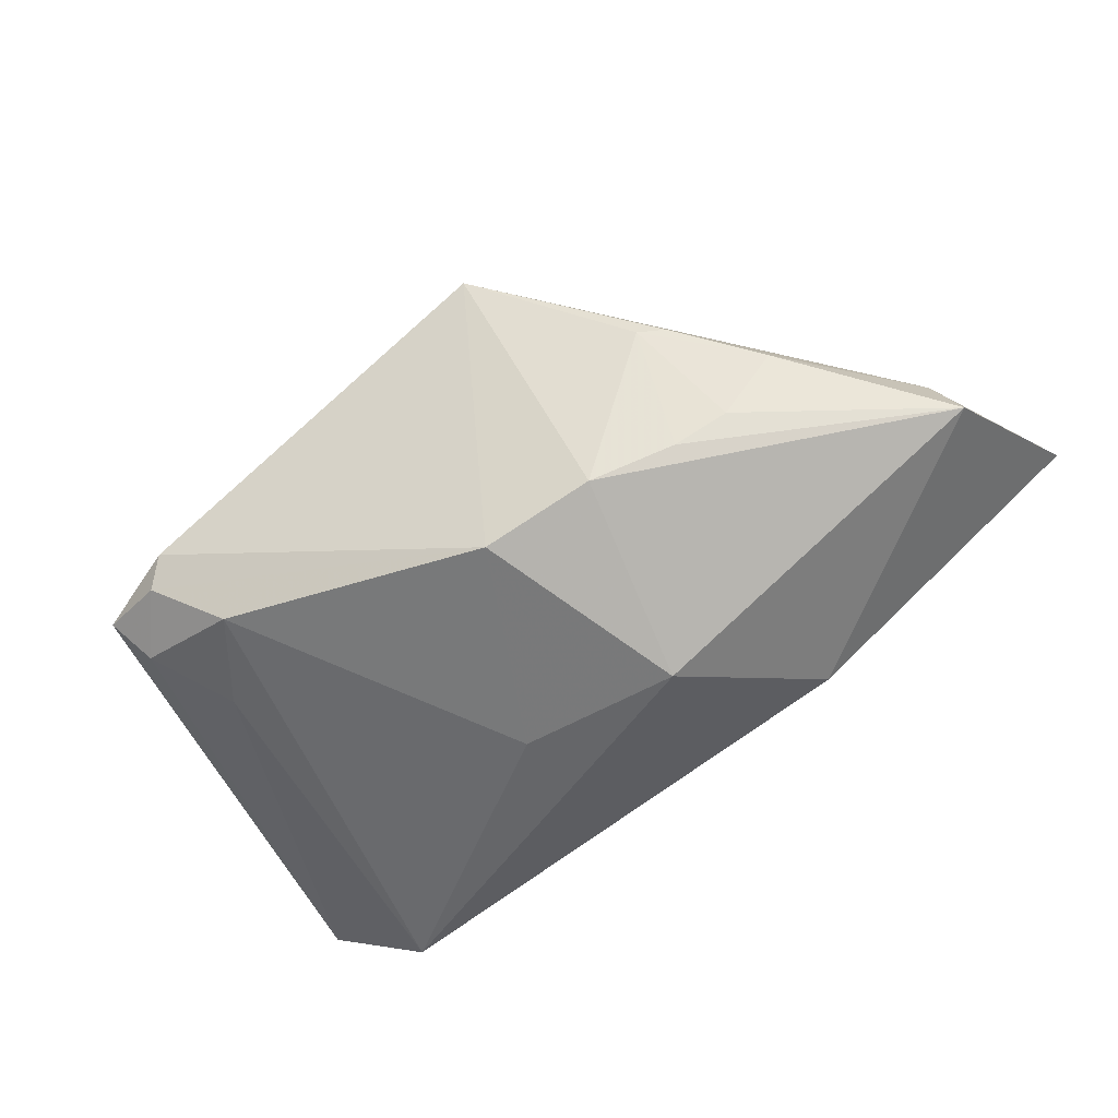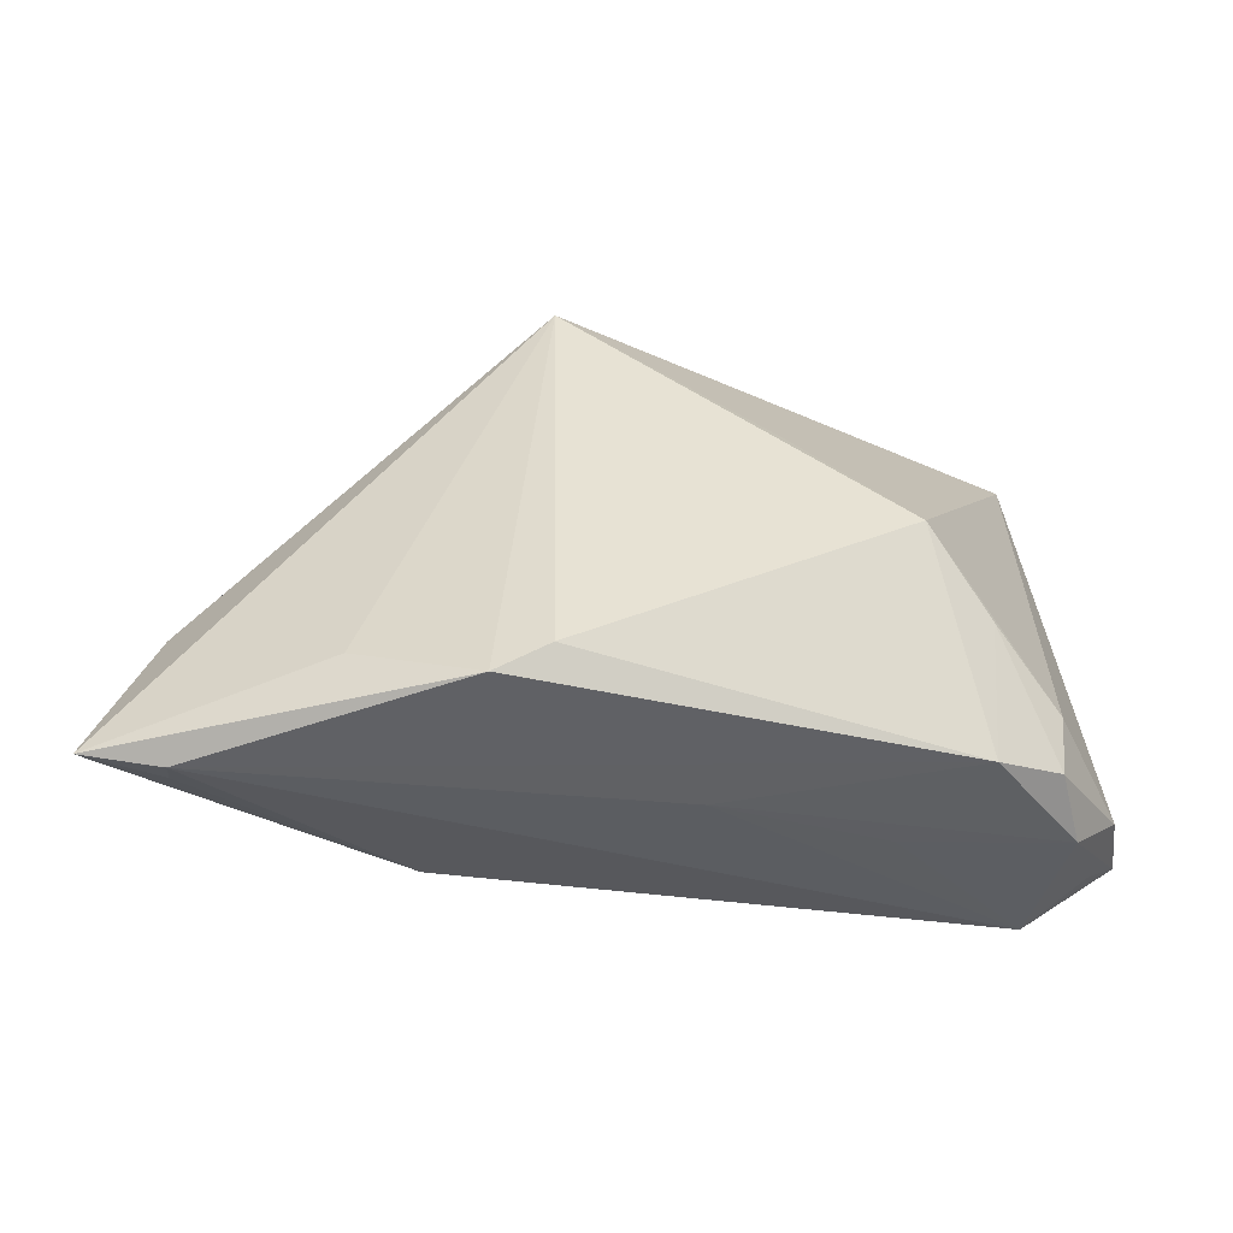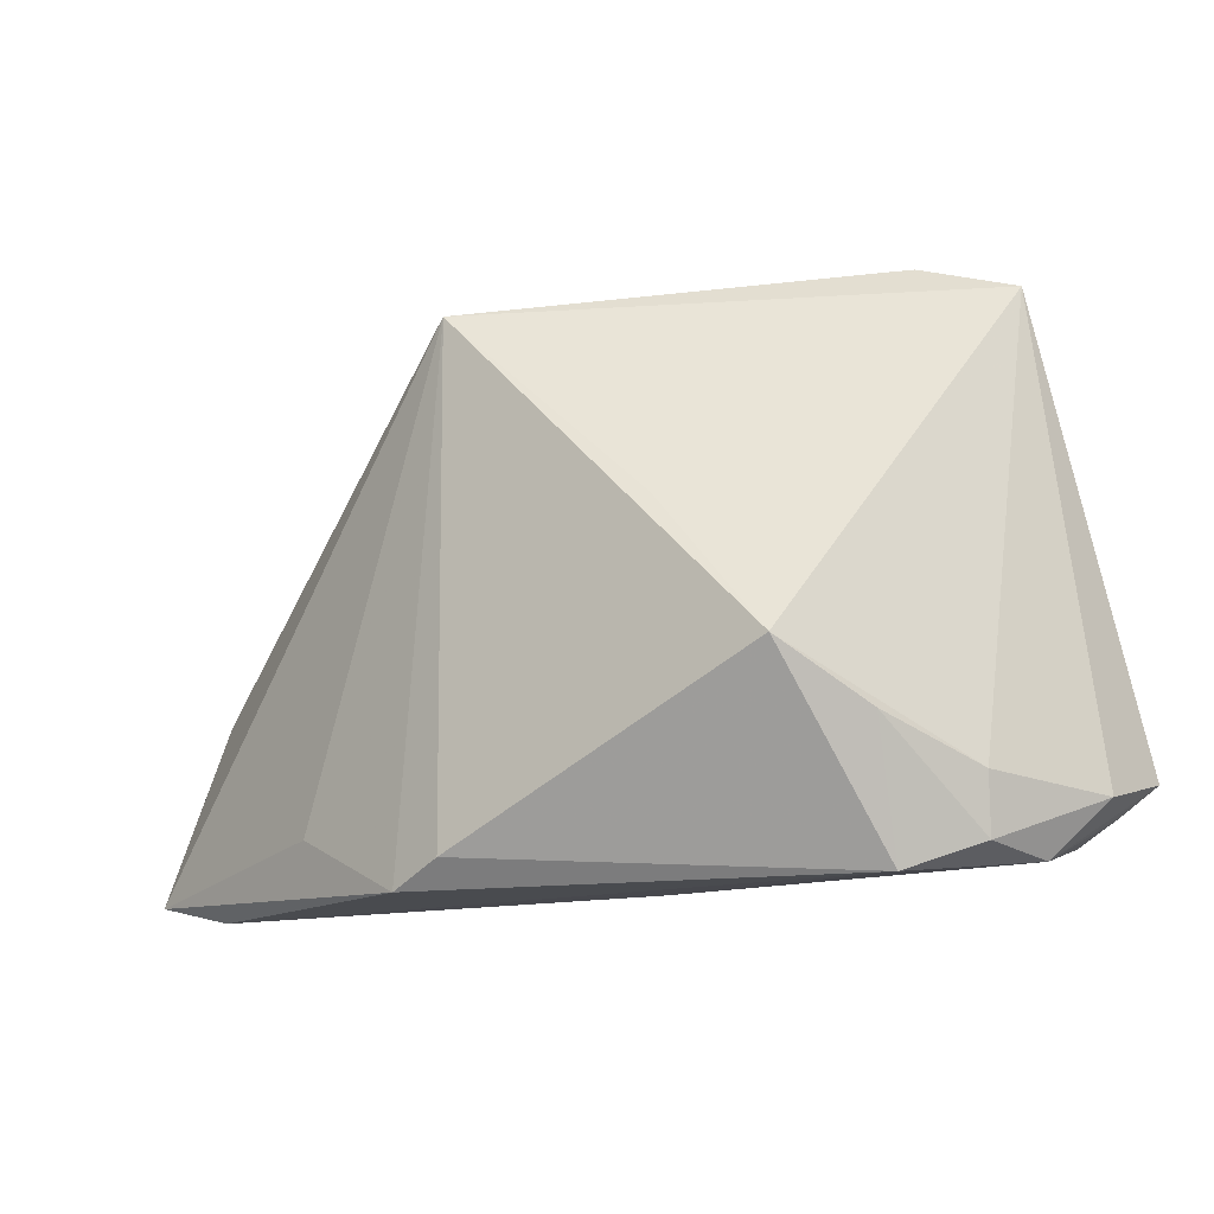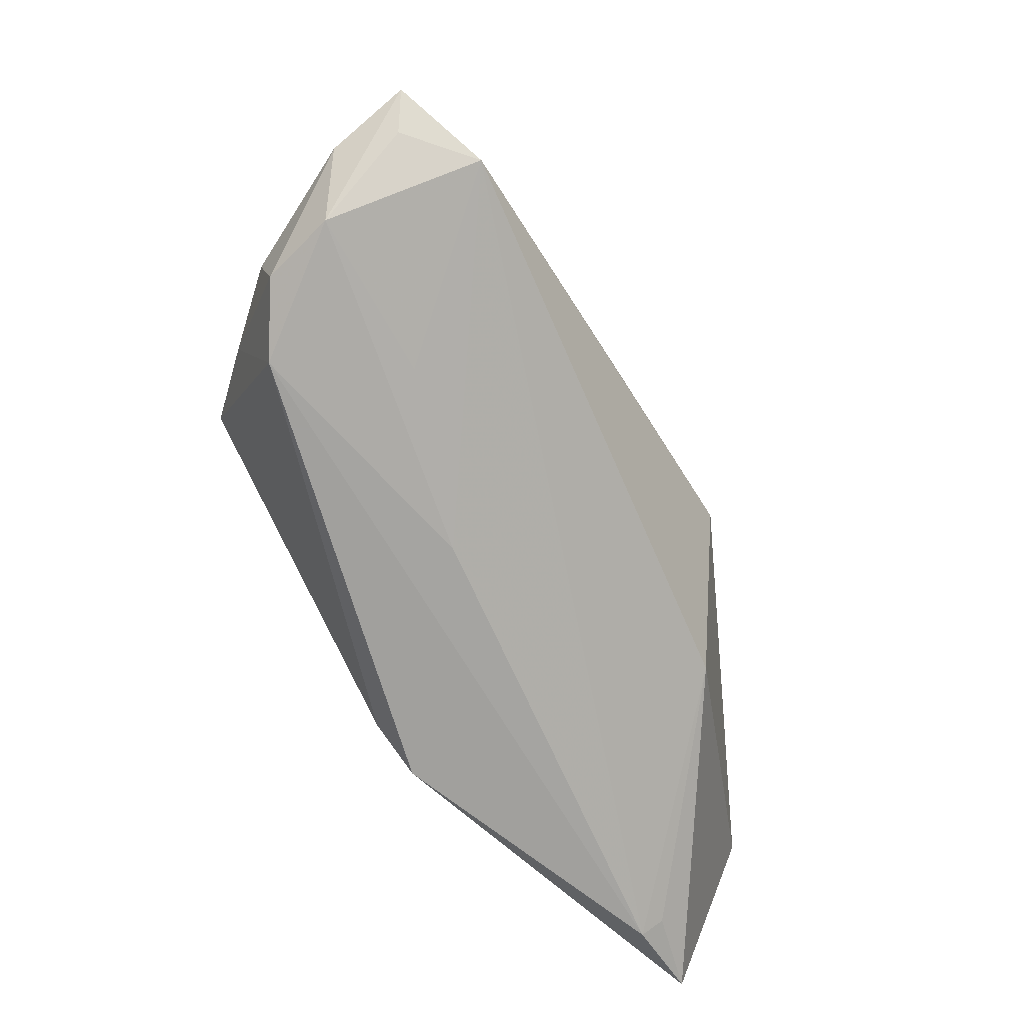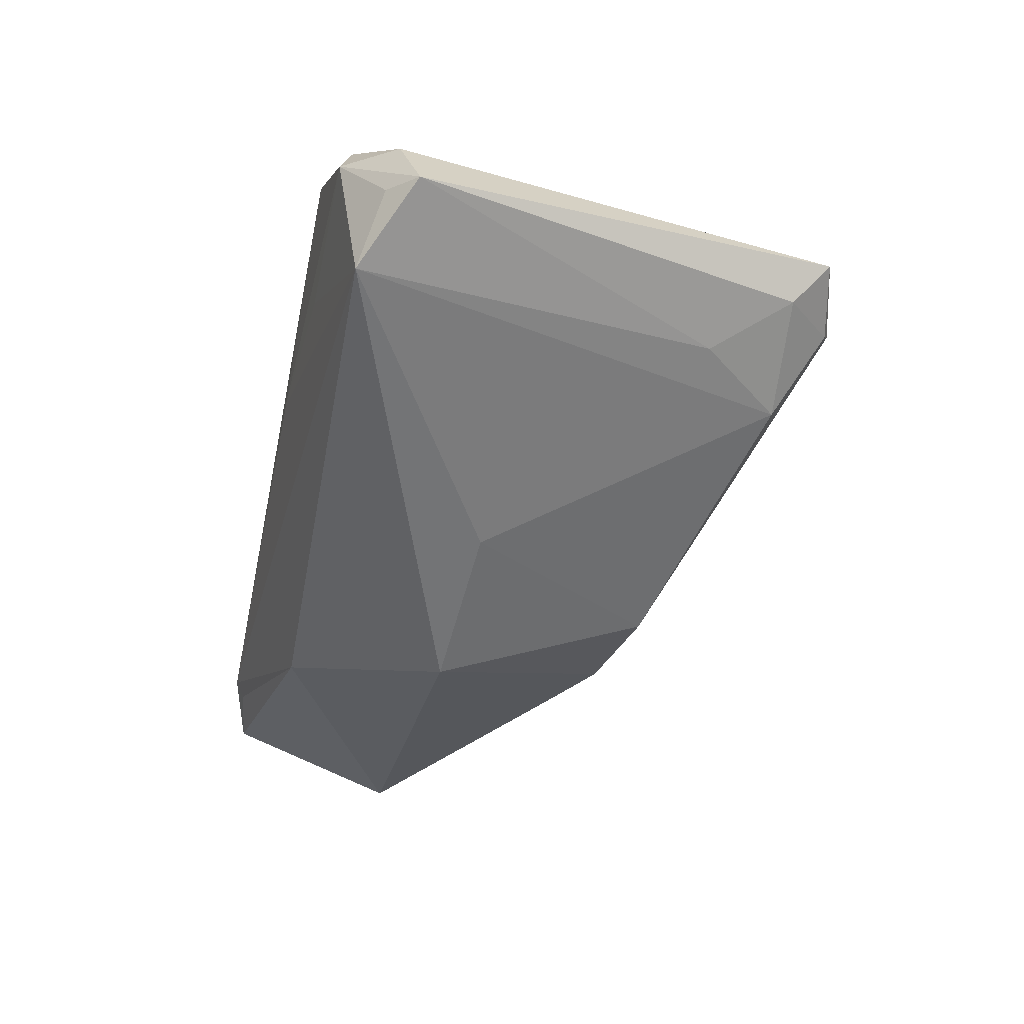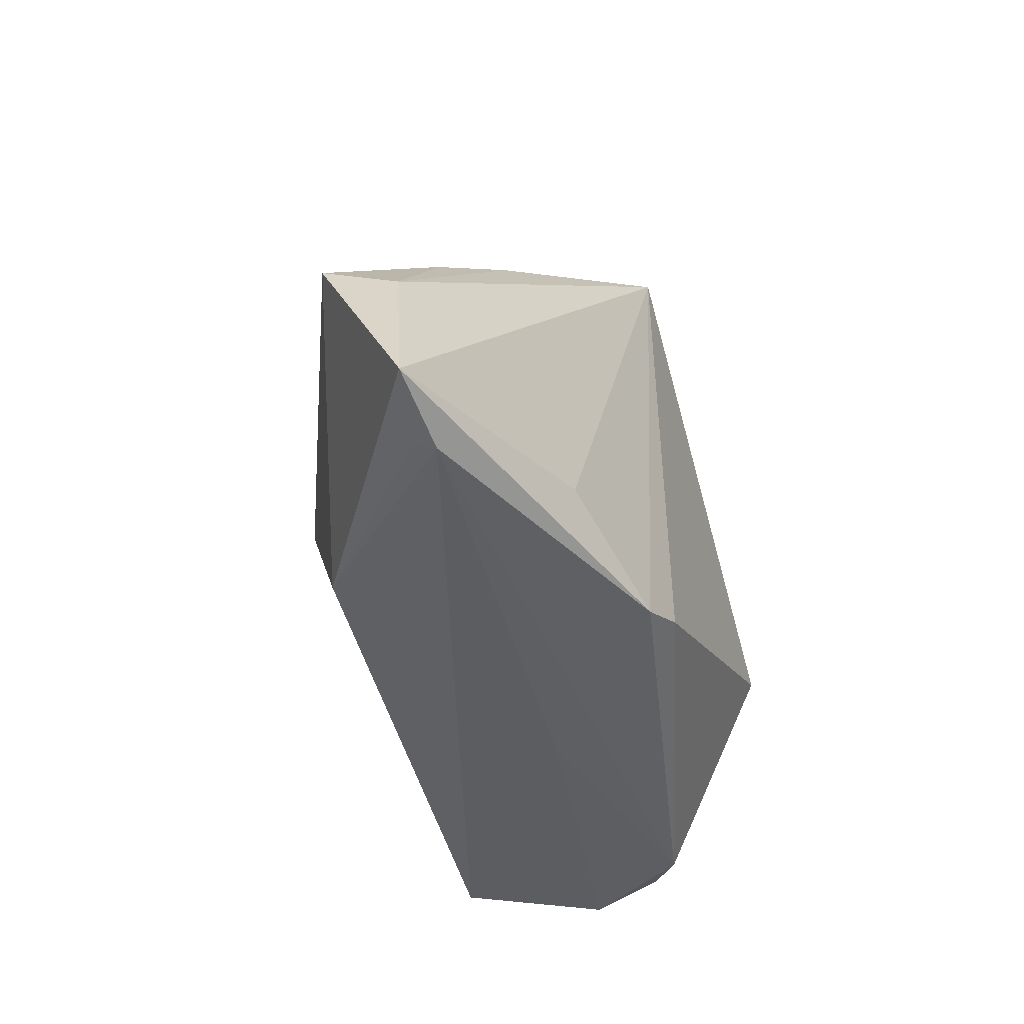
<metadata>
{"format":"obj","ext":"obj","renderer":"f3d","projection":"perspective","resolution":1024,"background":"white","views":[{"elev":-49.5,"azim":-141.9,"up":"+Z"},{"elev":40.5,"azim":-0.5,"up":"+Z"},{"elev":-14.1,"azim":31.7,"up":"+Y"},{"elev":-71.7,"azim":120.8,"up":"+Y"},{"elev":-55.0,"azim":78.0,"up":"+Z"},{"elev":-42.6,"azim":-69.7,"up":"+Y"}]}
</metadata>
<code>
v 0.03973 0.03231 -0.007091
v 0.04002 -0.01851 0.0147
v 0.05656 -0.02275 -0.01898
v 0.0187 0.004969 0.0219
v -0.01654 0.01544 -0.01206
v 0.00989 -0.00619 -0.02241
v 0.03767 0.03378 -0.003135
v 0.055 -0.02526 -0.009175
v -0.05025 -0.009564 0.004894
v 0.02963 -0.03206 -0.004638
v 0.04564 -0.02815 -0.02318
v -0.006453 -0.03069 0.02299
v 0.03925 0.01659 -0.01478
v 0.04892 0.03037 -0.005711
v -0.03772 0.006954 0.004352
v -0.04677 -0.03247 0.005983
v 0.04929 -0.03193 -0.005071
v 0.04764 -0.02385 0.005689
v -0.02594 0.01092 -0.008044
v 0.03274 -0.0117 0.02318
v 0.0529 -0.02623 -0.01656
v -0.03186 0.008494 -0.004091
v 0.03107 0.02707 -0.01385
v -0.05418 -0.009323 -0.002725
v -0.0282 0.01469 0.009503
v 0.04694 -0.03068 0.003978
v -0.01155 -0.007332 -0.02318
v -0.02811 -0.0266 0.01802
v -0.01295 -0.03378 0.0218
v -0.003287 0.01815 -0.01697
v -0.02206 -0.02661 -0.01467
v -0.04655 -0.03378 0.008766
v 0.009157 -0.0335 0.002578
v 0.04549 0.026 -0.01051
v -0.007091 0.02889 0.02269
v -0.02522 0.01672 0.009246
v -0.05656 -0.03141 0.008533
v 0.03904 -0.03378 0.008849
f 28 35 37
f 37 29 28
f 28 29 35
f 32 29 37
f 6 27 30
f 7 30 35
f 35 14 7
f 8 17 3
f 3 14 8
f 37 35 9
f 9 24 37
f 37 24 31
f 31 24 27
f 29 32 38
f 4 14 35
f 35 20 4
f 4 20 14
f 23 6 30
f 30 27 5
f 27 24 5
f 35 30 5
f 5 36 35
f 16 32 37
f 37 31 16
f 16 31 32
f 32 31 11
f 17 10 11
f 11 13 3
f 11 31 27
f 11 23 13
f 27 6 11
f 6 23 11
f 29 38 12
f 12 38 20
f 35 29 12
f 12 20 35
f 33 38 32
f 32 11 33
f 33 11 10
f 17 38 33
f 33 10 17
f 34 14 3
f 3 13 34
f 13 23 34
f 1 7 14
f 14 34 1
f 1 34 23
f 30 7 1
f 1 23 30
f 26 38 17
f 17 8 26
f 15 22 24
f 15 36 22
f 24 9 15
f 24 22 19
f 19 5 24
f 22 36 19
f 36 5 19
f 3 17 21
f 21 11 3
f 17 11 21
f 20 38 2
f 38 26 2
f 18 26 8
f 18 8 14
f 18 2 26
f 14 20 18
f 20 2 18
f 35 36 25
f 36 15 25
f 25 9 35
f 25 15 9

</code>
